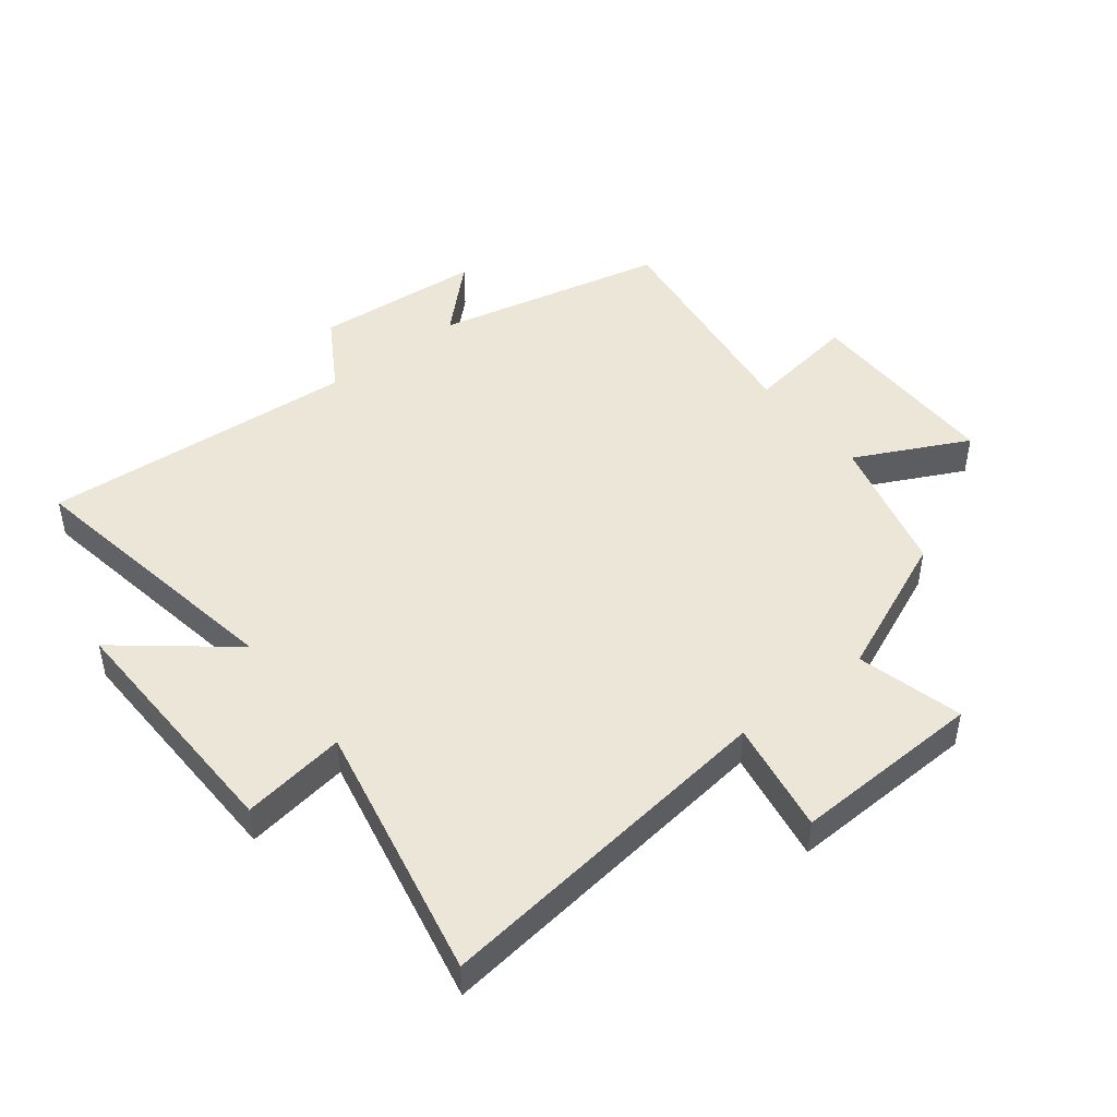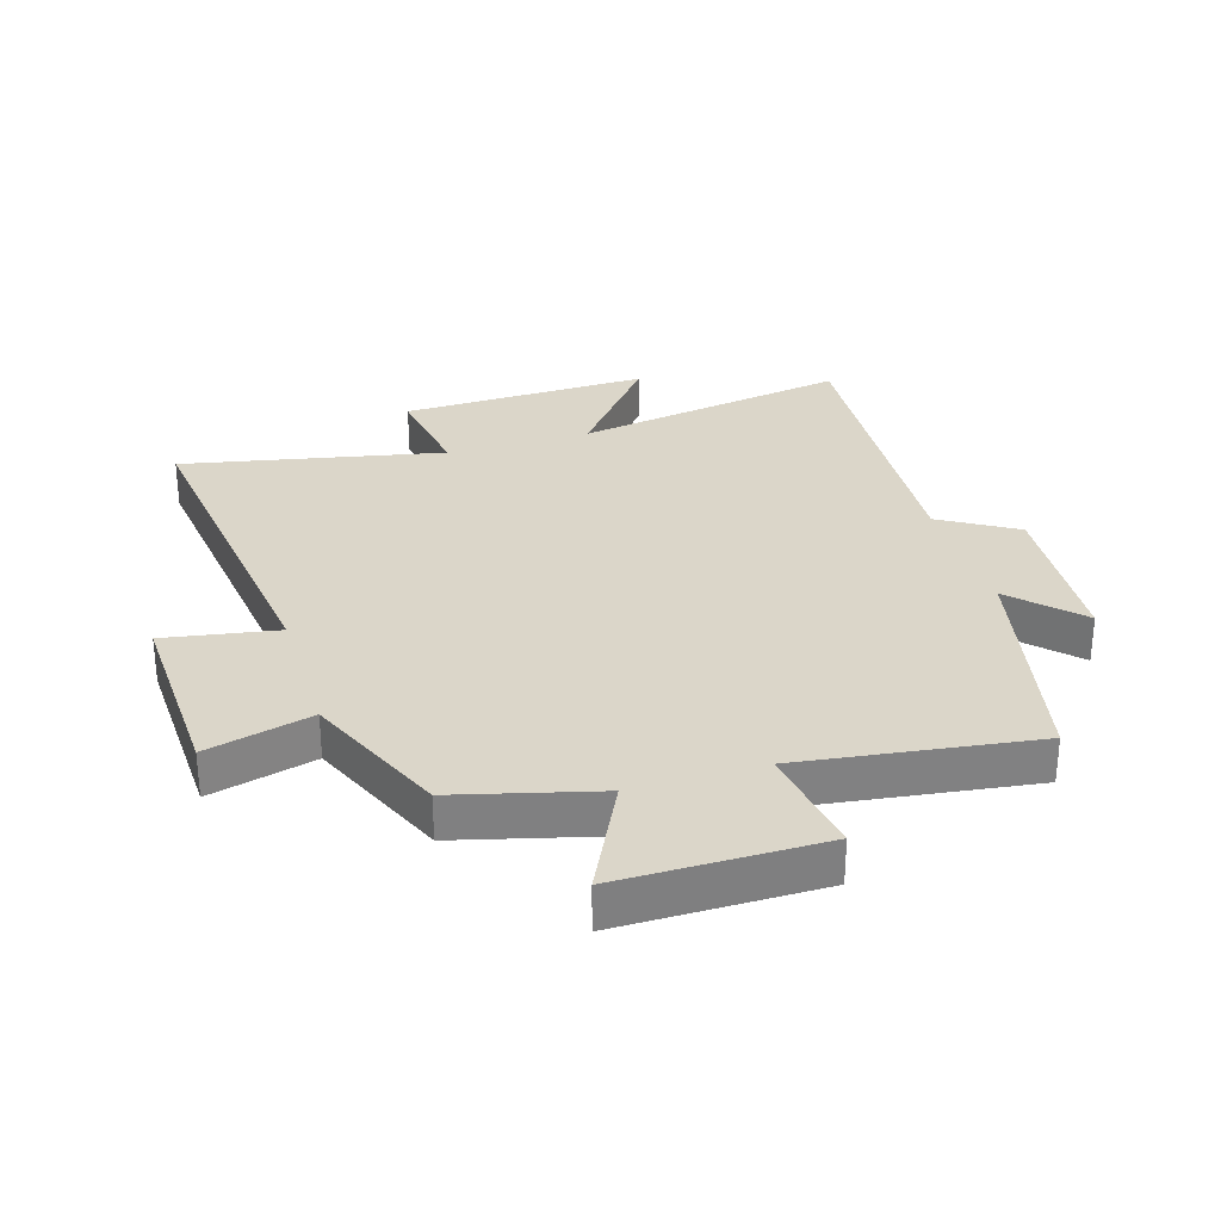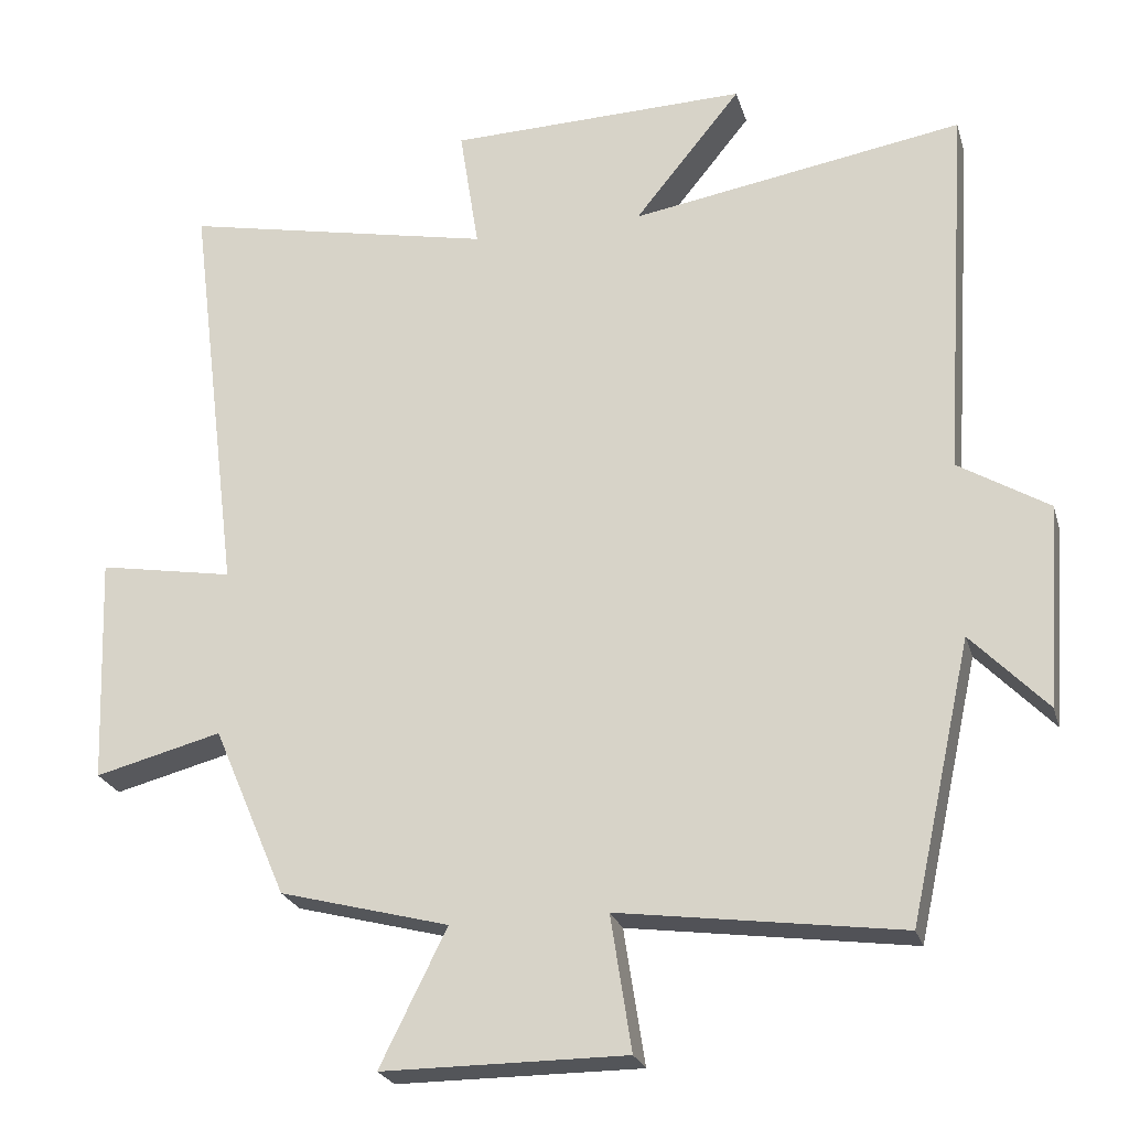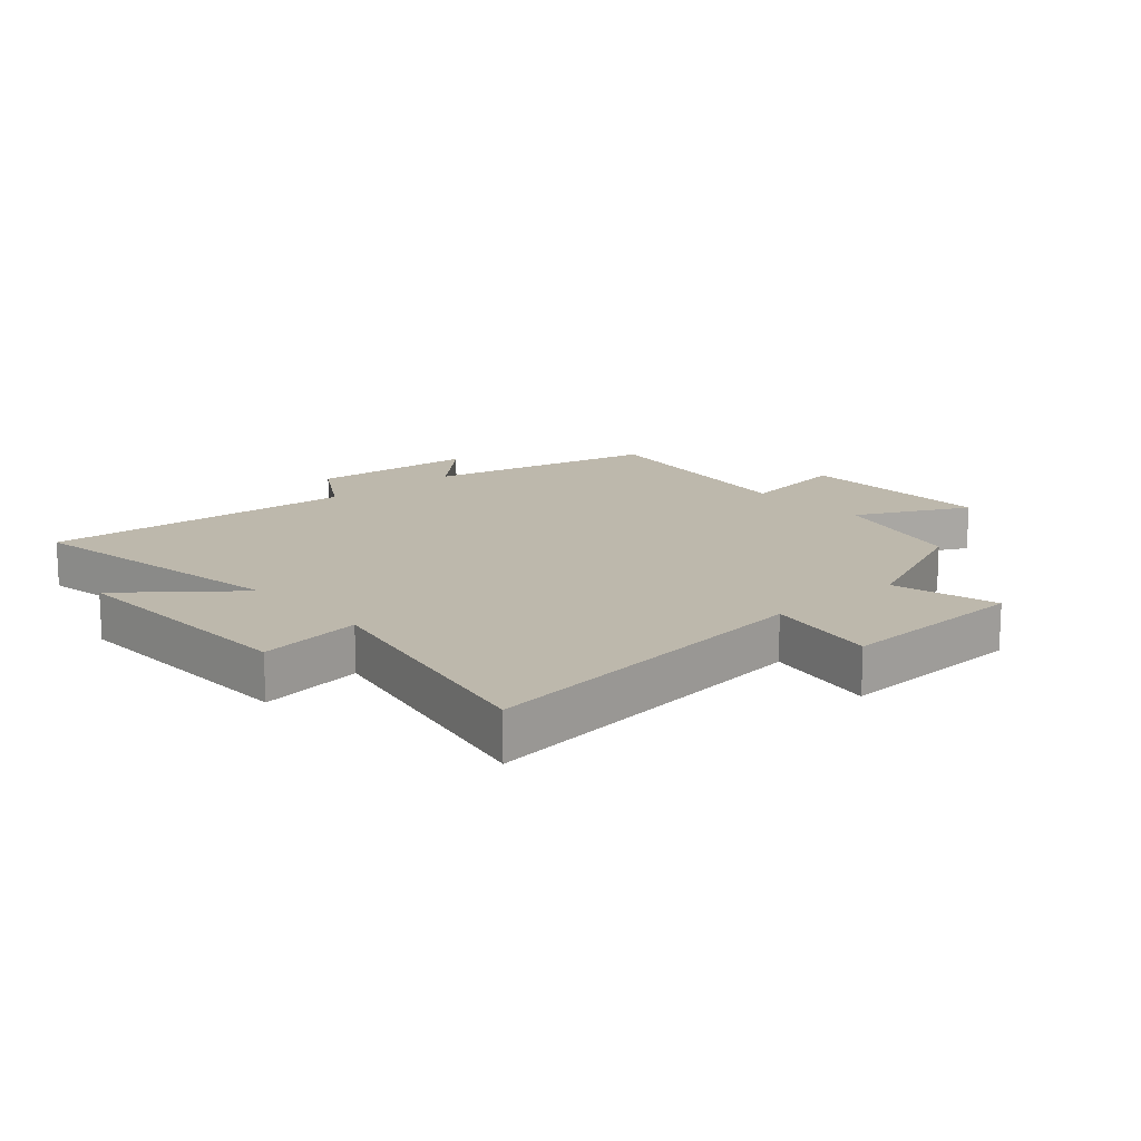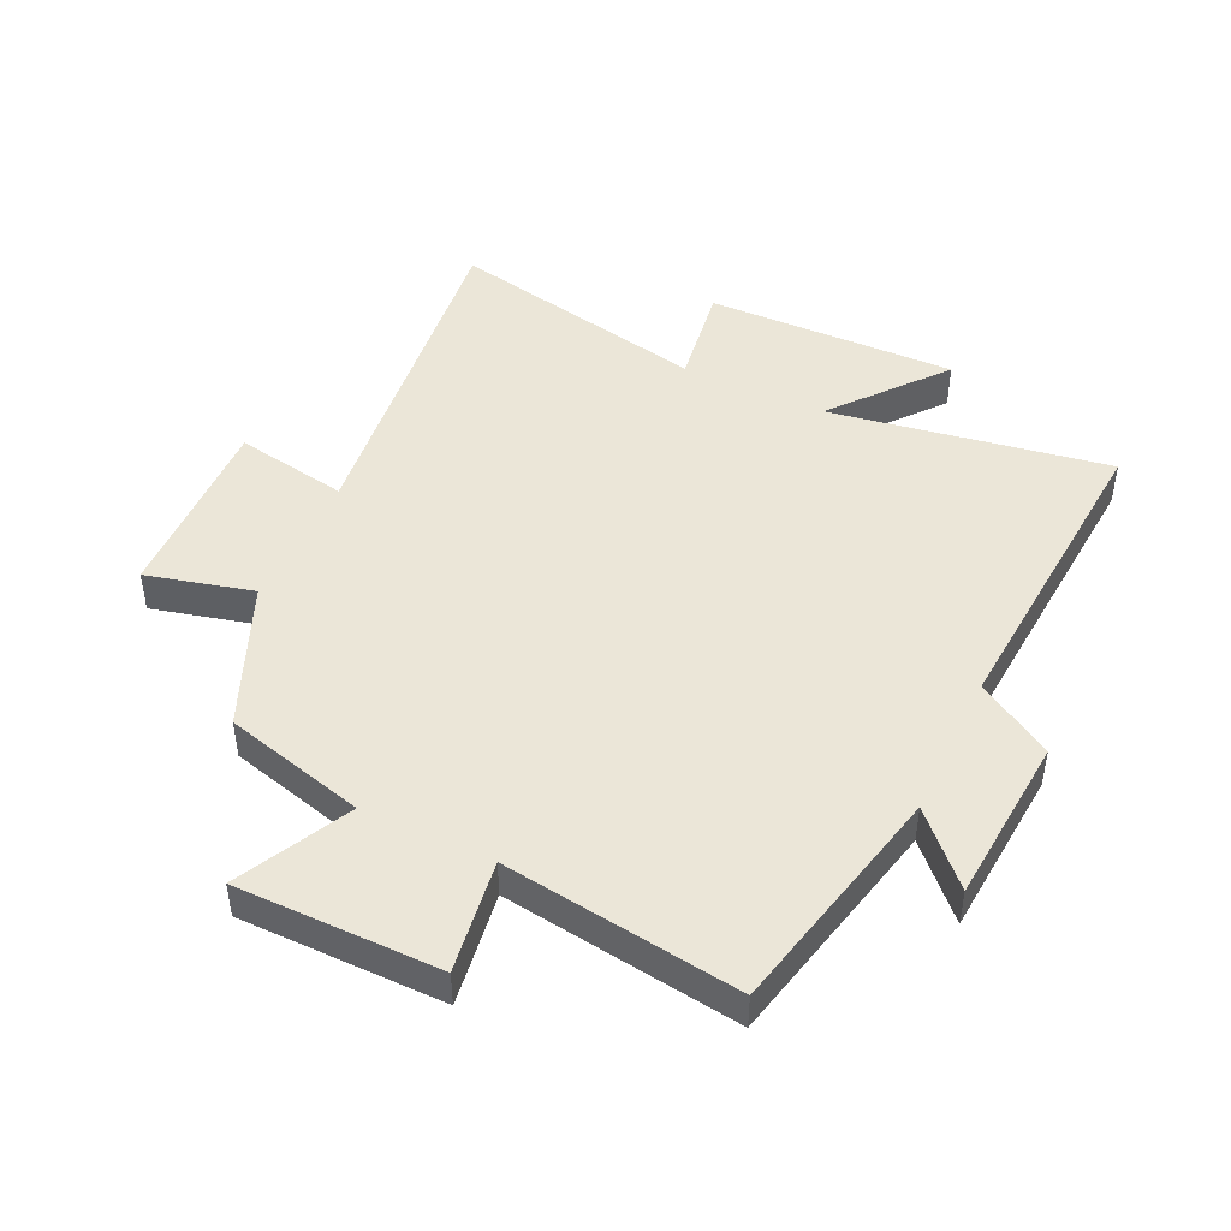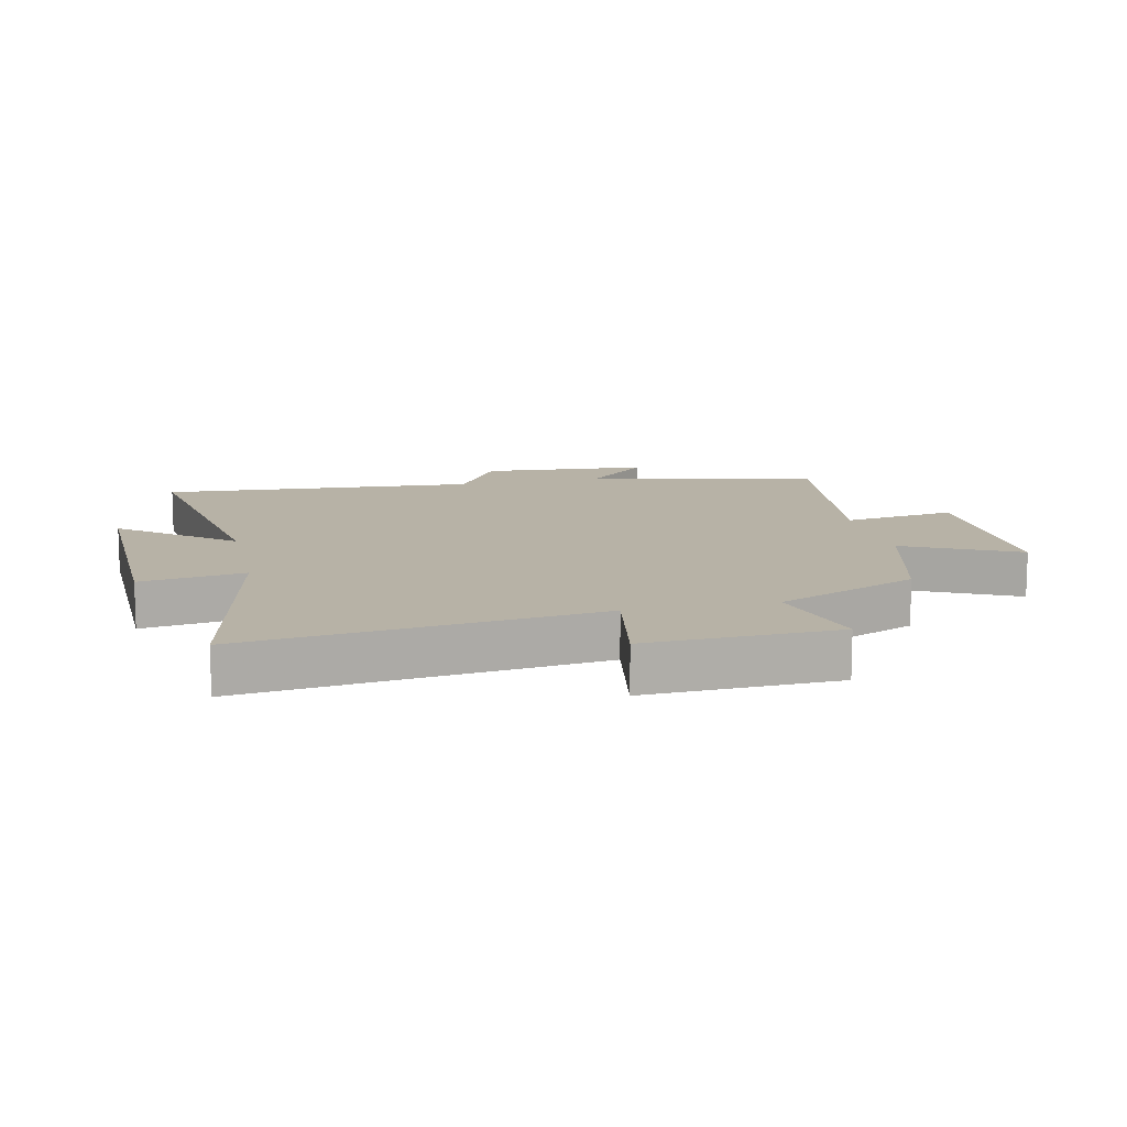
<metadata>
{"format":"obj","ext":"obj","renderer":"f3d","projection":"perspective","resolution":1024,"background":"white","views":[{"elev":46.4,"azim":52.0,"up":"+Y"},{"elev":30.0,"azim":162.9,"up":"+Y"},{"elev":-24.0,"azim":-165.0,"up":"+Z"},{"elev":14.9,"azim":48.5,"up":"+Y"},{"elev":46.1,"azim":-154.5,"up":"+Y"},{"elev":12.3,"azim":77.5,"up":"+Y"}]}
</metadata>
<code>
v 0.401 0.07 -0.44
v 0.173 0.07 -0.5
v 0.263 0.07 -0.682
v -0.065 0.07 -0.682
v -0.037 0.07 -0.5
v -0.417 0.07 -0.552
v -0.5 0.07 -0.177
v -0.602 0.07 -0.283
v -0.622 0.07 -0.011
v -0.5 0.07 0.063
v -0.534 0.07 0.575
v -0.085 0.07 0.5
v -0.229 0.07 0.678
v 0.175 0.07 0.668
v 0.149 0.07 0.5
v 0.571 0.07 0.587
v 0.5 0.07 0.022
v 0.683 0.07 0.054
v 0.671 0.07 -0.254
v 0.5 0.07 -0.21
v 0.401 0 -0.44
v 0.173 0 -0.5
v 0.263 0 -0.682
v -0.065 0 -0.682
v -0.037 0 -0.5
v -0.417 0 -0.552
v -0.5 0 -0.177
v -0.602 0 -0.283
v -0.622 0 -0.011
v -0.5 0 0.063
v -0.534 0 0.575
v -0.085 0 0.5
v -0.229 0 0.678
v 0.175 0 0.668
v 0.149 0 0.5
v 0.571 0 0.587
v 0.5 0 0.022
v 0.683 0 0.054
v 0.671 0 -0.254
v 0.5 0 -0.21
f 17 18 19 20
f 17 20 1 2
f 15 16 17 2
f 12 13 14 15
f 12 15 2
f 10 11 12 2
f 7 8 9 10
f 5 6 7 10
f 5 10 2 3
f 3 4 5
f 40 39 38 37
f 22 21 40 37
f 22 37 36 35
f 35 34 33 32
f 22 35 32
f 22 32 31 30
f 30 29 28 27
f 30 27 26 25
f 23 22 30 25
f 25 24 23
f 1 21 22 2
f 2 22 23 3
f 3 23 24 4
f 4 24 25 5
f 5 25 26 6
f 6 26 27 7
f 7 27 28 8
f 8 28 29 9
f 9 29 30 10
f 10 30 31 11
f 11 31 32 12
f 12 32 33 13
f 13 33 34 14
f 14 34 35 15
f 15 35 36 16
f 16 36 37 17
f 17 37 38 18
f 18 38 39 19
f 19 39 40 20
f 20 40 21 1

</code>
